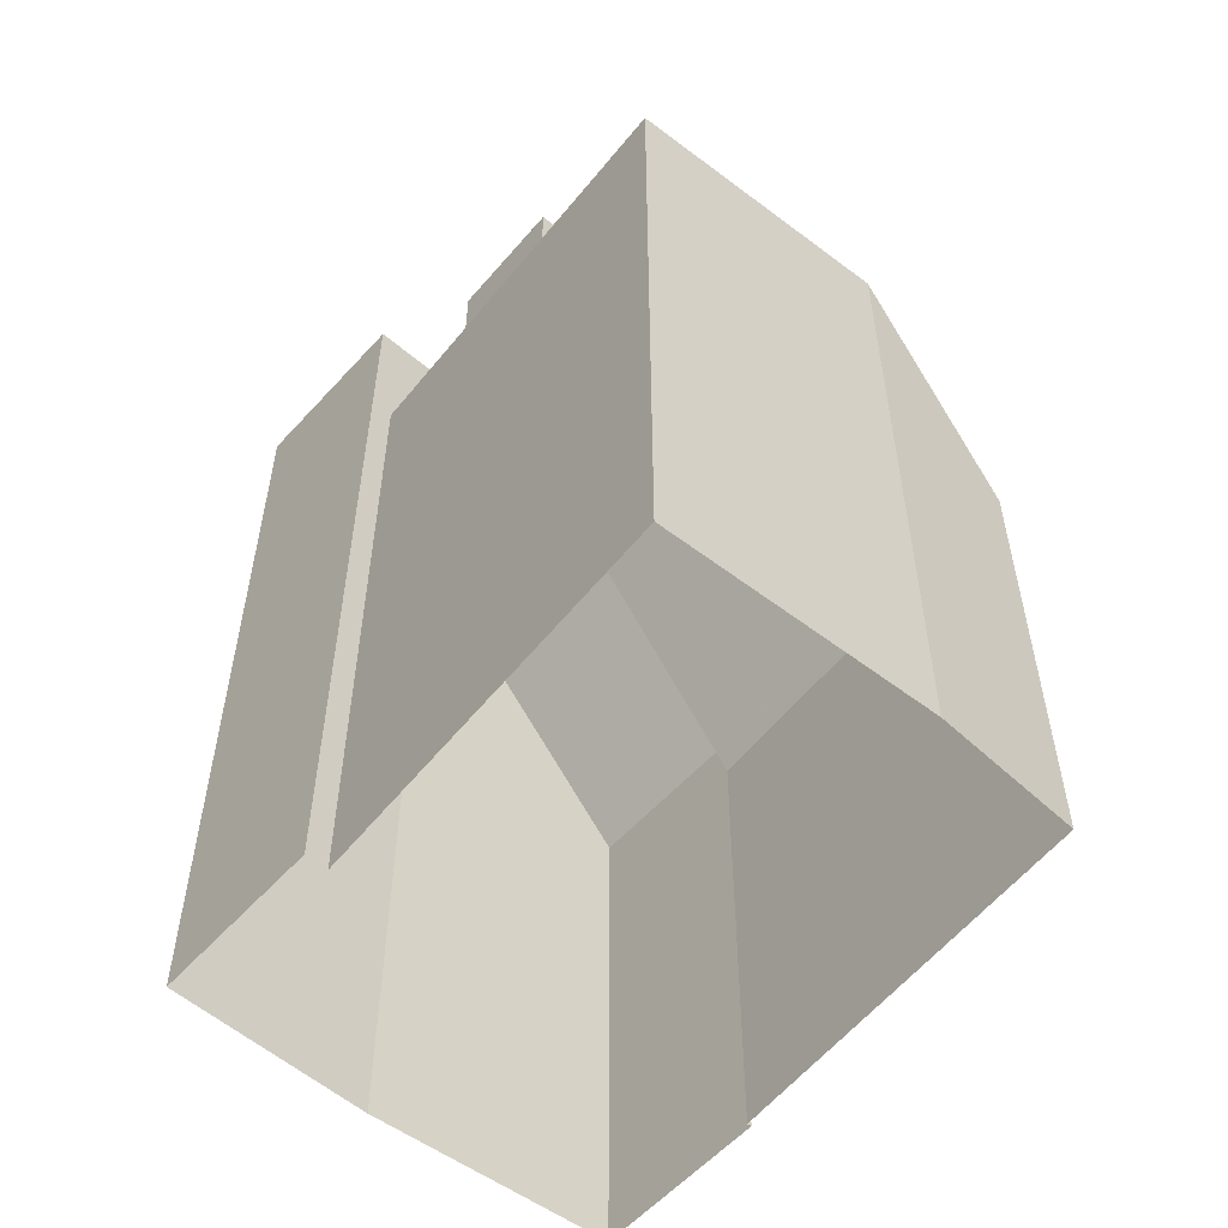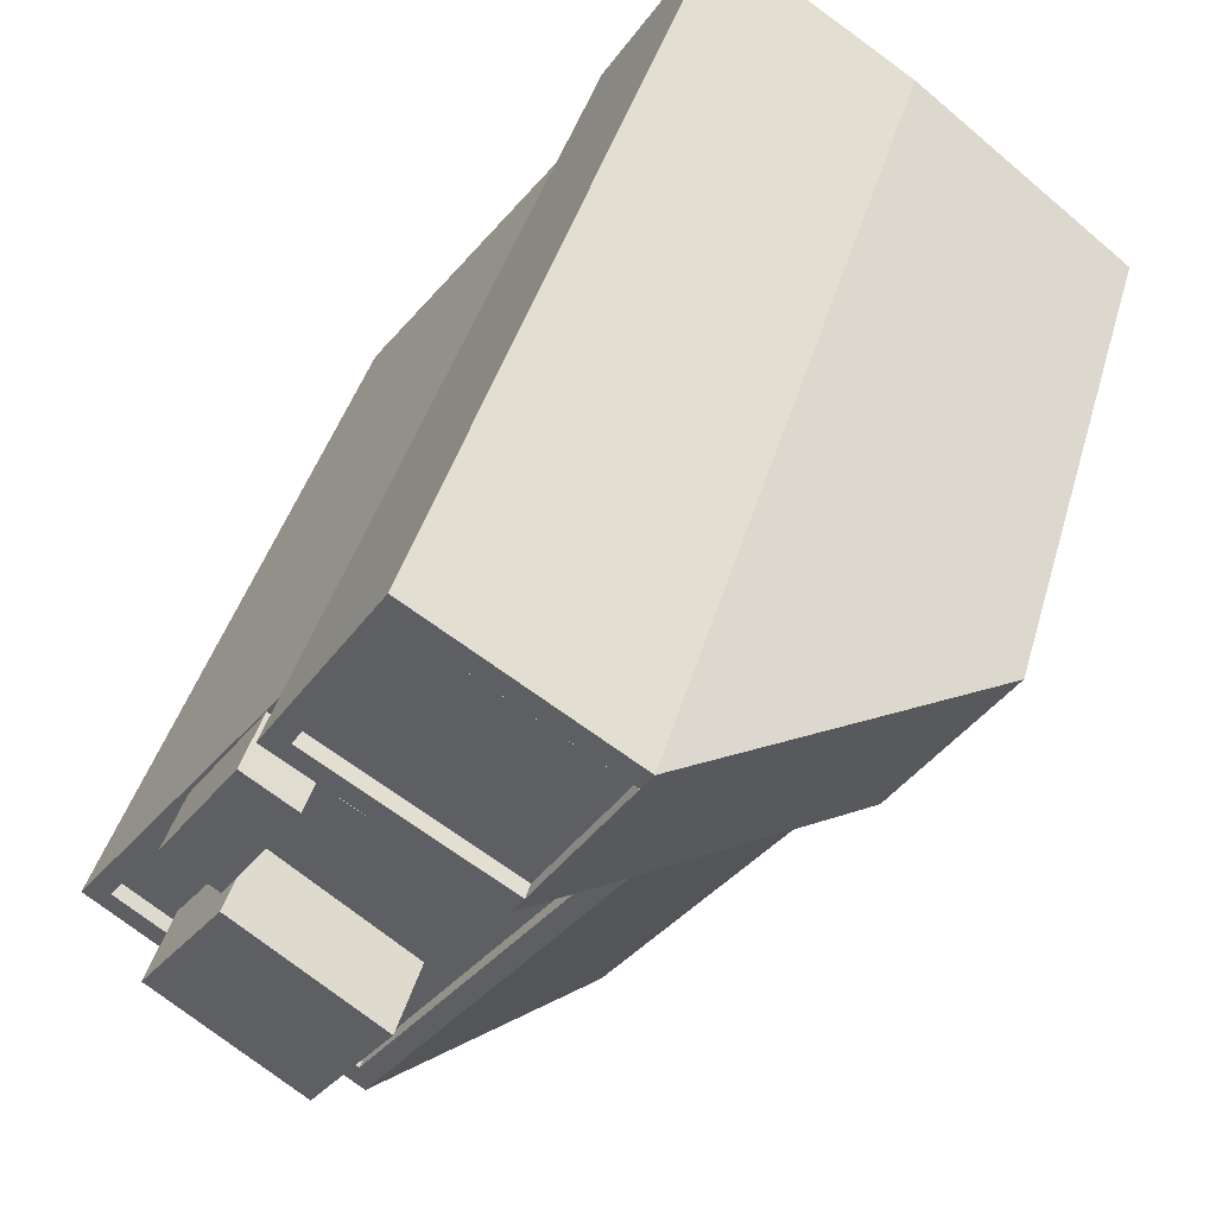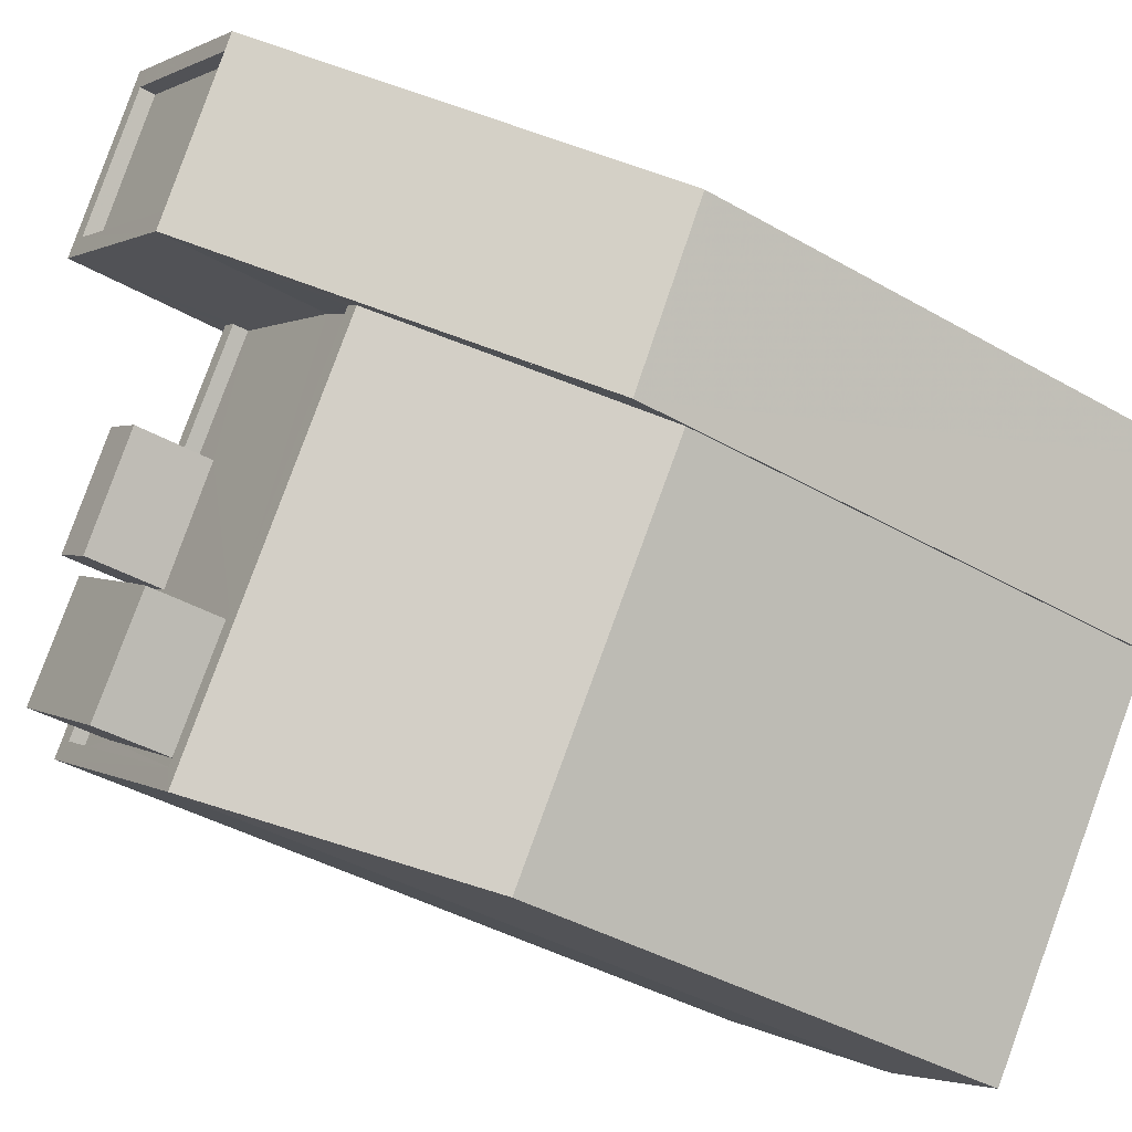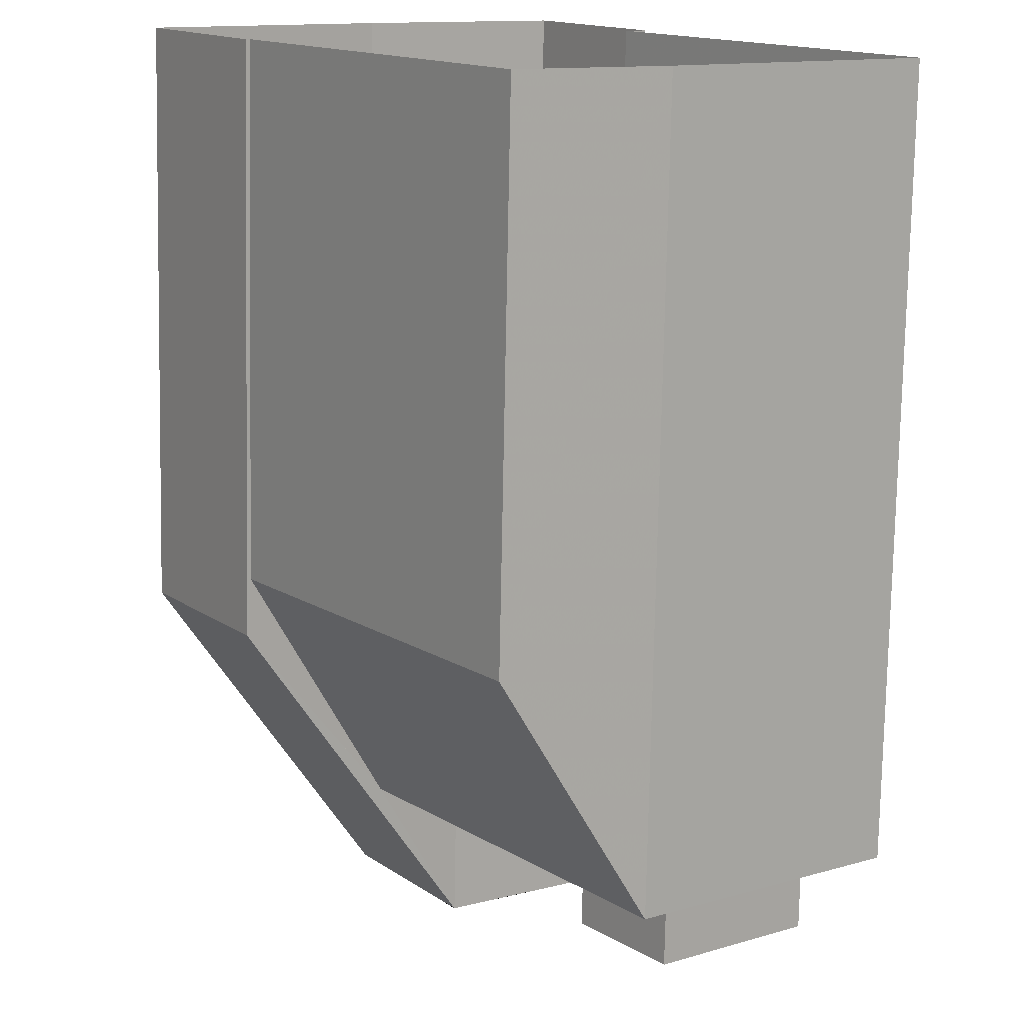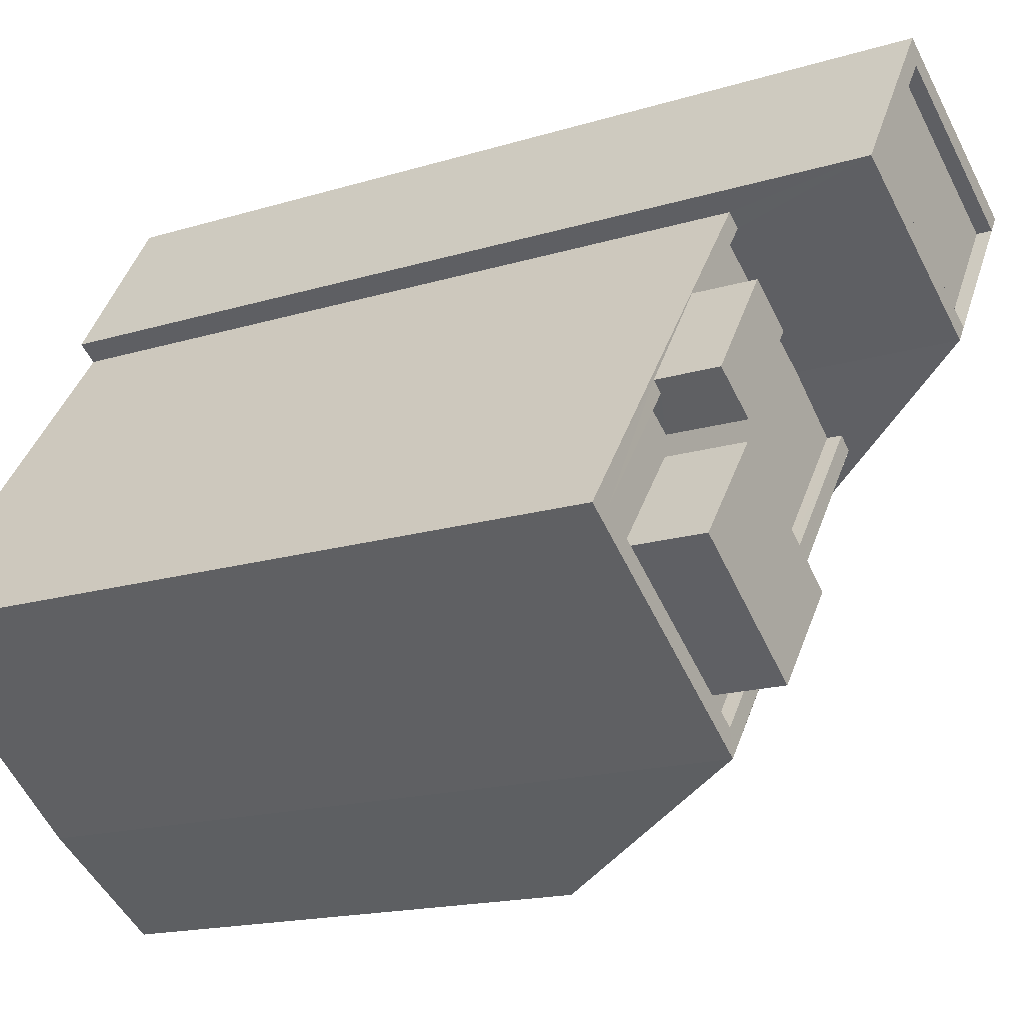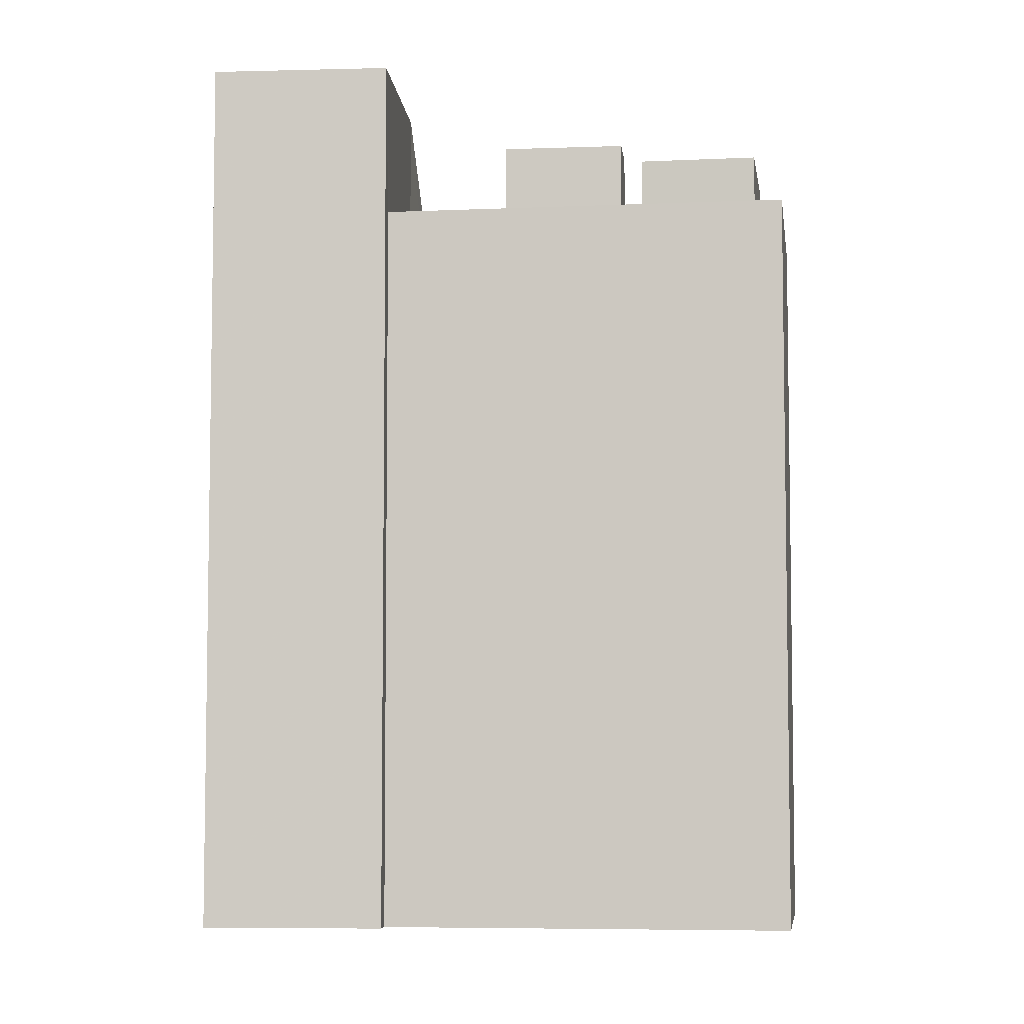
<metadata>
{"format":"obj","ext":"obj","renderer":"f3d","projection":"perspective","resolution":1024,"background":"white","views":[{"elev":-57.0,"azim":-74.8,"up":"+Z"},{"elev":40.2,"azim":15.0,"up":"+Y"},{"elev":-39.9,"azim":54.5,"up":"+Y"},{"elev":-76.8,"azim":178.9,"up":"+Y"},{"elev":-16.4,"azim":-57.5,"up":"+Y"},{"elev":-6.1,"azim":-118.7,"up":"+Z"}]}
</metadata>
<code>
v -7088 -3.756e+04 14.37
v -7089 -3.756e+04 14.62
v -7088 -3.756e+04 15.67
v -7089 -3.756e+04 15.67
v -7089 -3.756e+04 14.37
v -7089 -3.756e+04 14.62
v -7089 -3.756e+04 14.37
v -7089 -3.756e+04 15.67
v -7090 -3.756e+04 14.37
v -7090 -3.756e+04 14.62
v -7090 -3.756e+04 14.62
v -7090 -3.756e+04 15.67
v -7088 -3.756e+04 14.37
v -7088 -3.756e+04 14.62
v -7087 -3.756e+04 14.37
v -7084 -3.756e+04 14.62
v -7084 -3.756e+04 14.37
v -7091 -3.756e+04 14.37
v -7091 -3.756e+04 14.62
v -7087 -3.755e+04 14.62
v -7087 -3.755e+04 14.37
v -7090 -3.756e+04 14.37
v -7092 -3.756e+04 2.38
v -7088 -3.756e+04 14.62
v -7092 -3.756e+04 14.62
v -7088 -3.756e+04 14.62
v -7088 -3.756e+04 2.379
v -7088 -3.755e+04 14.62
v -7088 -3.755e+04 2.379
v -7084 -3.756e+04 14.62
v -7084 -3.756e+04 14.62
v -7087 -3.756e+04 15.67
v -7088 -3.756e+04 15.67
v -7088 -3.756e+04 14.37
v -7087 -3.756e+04 14.37
v -7090 -3.756e+04 15.67
v -7090 -3.756e+04 14.37
v -7089 -3.756e+04 15.67
v -7089 -3.756e+04 14.37
v -7082 -3.756e+04 2.377
v -7086 -3.756e+04 10.68
v -7086 -3.756e+04 2.378
v -7082 -3.756e+04 10.68
v -7088 -3.755e+04 2.38
v -7088 -3.755e+04 17.07
v -7085 -3.756e+04 17.07
v -7085 -3.756e+04 17.07
v -7085 -3.756e+04 14.37
v -7086 -3.755e+04 17.07
v -7086 -3.755e+04 2.379
v -7083 -3.755e+04 2.378
v -7083 -3.755e+04 17.07
v -7083 -3.755e+04 17.07
v -7084 -3.755e+04 17.07
v -7084 -3.755e+04 17.07
v -7085 -3.756e+04 17.07
v -7085 -3.756e+04 17.07
v -7085 -3.756e+04 16.82
v -7088 -3.755e+04 16.82
v -7088 -3.755e+04 17.07
v -7086 -3.755e+04 17.07
v -7086 -3.755e+04 16.82
v -7084 -3.755e+04 16.82
v -7080 -3.756e+04 2.377
v -7082 -3.756e+04 11.59
v -7082 -3.756e+04 2.377
v -7080 -3.756e+04 11.59
f 51 64 40
f 50 51 29
f 64 66 40
f 50 29 44
f 27 40 42
f 23 29 27
f 51 40 29
f 29 40 27
f 1 2 3
f 3 2 4
f 1 5 2
f 4 2 6
f 7 1 3
f 8 7 3
f 9 7 10
f 11 10 12
f 12 10 8
f 10 7 8
f 11 12 4
f 6 11 4
f 13 14 15
f 14 16 15
f 16 17 15
f 18 14 13
f 18 19 14
f 20 2 5
f 21 20 5
f 10 19 22
f 10 22 9
f 19 18 22
f 23 24 25
f 25 24 26
f 27 24 23
f 28 23 25
f 28 29 23
f 24 30 26
f 24 31 30
f 32 33 34
f 35 32 34
f 33 36 37
f 34 33 37
f 37 38 39
f 37 36 38
f 39 32 35
f 39 38 32
f 40 41 42
f 40 43 41
f 41 27 42
f 41 24 27
f 44 29 28
f 44 28 45
f 45 46 47
f 21 48 20
f 20 48 46
f 45 28 20
f 45 20 46
f 44 45 49
f 50 44 49
f 51 50 52
f 52 49 53
f 52 50 49
f 52 53 54
f 55 52 54
f 56 57 47
f 46 56 47
f 58 59 56
f 59 60 56
f 60 57 56
f 61 59 62
f 61 60 59
f 63 55 62
f 55 54 61
f 55 61 62
f 64 65 66
f 64 67 65
f 40 66 43
f 66 65 43
f 16 46 48
f 65 46 30
f 17 16 48
f 31 43 65
f 30 46 16
f 65 30 31
f 67 64 51
f 52 67 51
f 56 55 63
f 58 56 63
f 8 3 4
f 12 8 4
f 35 17 48
f 1 48 21
f 35 15 17
f 1 21 5
f 7 39 35
f 22 39 7
f 22 7 9
f 7 35 1
f 1 35 48
f 34 13 15
f 13 37 18
f 18 37 22
f 15 35 34
f 22 37 39
f 13 34 37
f 2 20 28
f 14 30 16
f 28 25 6
f 14 26 30
f 25 26 14
f 2 28 6
f 11 19 10
f 14 19 25
f 25 11 6
f 25 19 11
f 36 33 32
f 38 36 32
f 31 24 41
f 43 31 41
f 63 59 58
f 63 62 59
f 47 57 60
f 47 60 45
f 54 53 61
f 45 61 49
f 61 53 49
f 60 61 45
f 52 55 67
f 56 65 67
f 56 46 65
f 55 56 67

</code>
